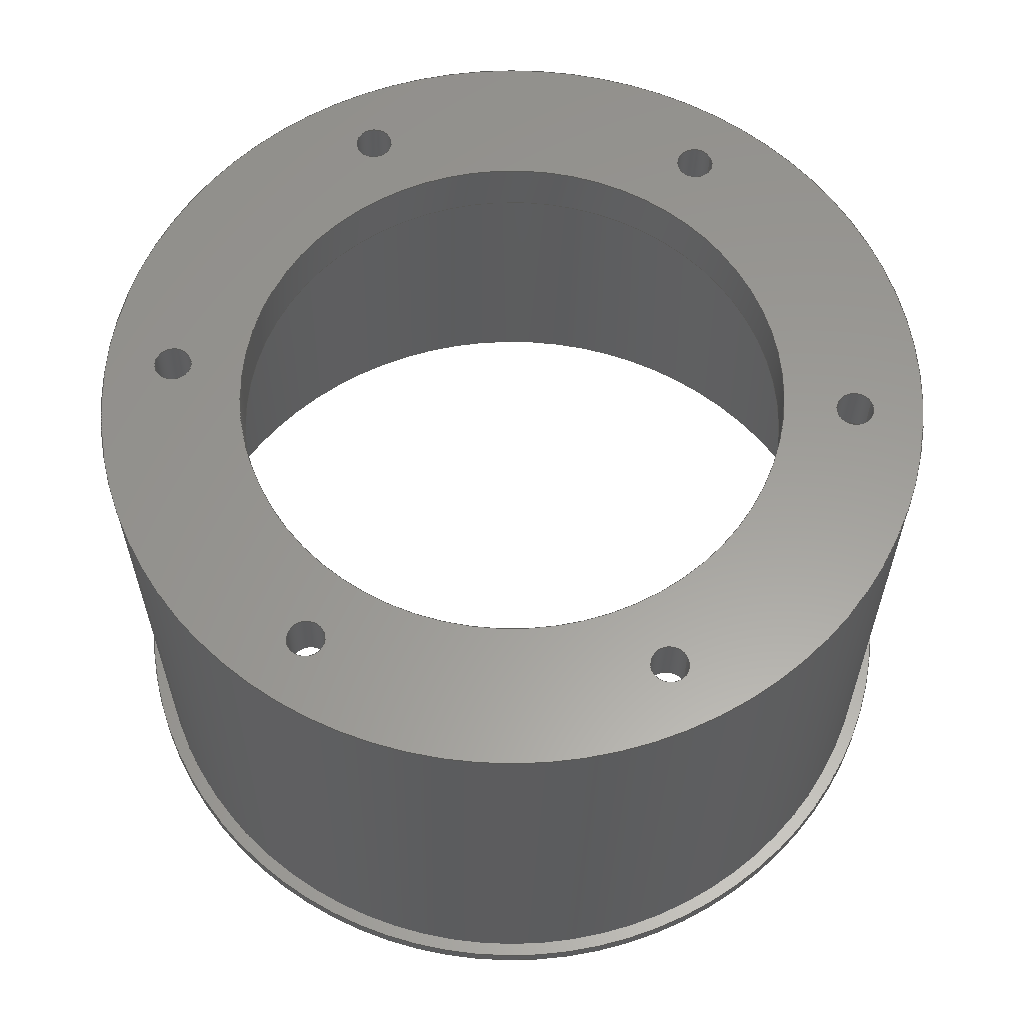
<metadata>
{"format":"step","ext":"stp","renderer":"f3d","projection":"perspective","resolution":1024,"background":"white","views":[{"elev":60.1,"azim":154.5,"up":"+Y"}]}
</metadata>
<code>
ISO-10303-21;
DATA;
#1=MECHANICAL_DESIGN_GEOMETRIC_PRESENTATION_REPRESENTATION('',(#4),#449);
#2=SHAPE_REPRESENTATION_RELATIONSHIP('SRR','None',#456,#3);
#3=ADVANCED_BREP_SHAPE_REPRESENTATION('',(#5),#448);
#4=STYLED_ITEM('',(#465),#5);
#5=MANIFOLD_SOLID_BREP('Solid1',#244);
#6=FACE_BOUND('',#47,.T.);
#7=FACE_BOUND('',#48,.T.);
#8=FACE_BOUND('',#49,.T.);
#9=FACE_BOUND('',#50,.T.);
#10=FACE_BOUND('',#51,.T.);
#11=FACE_BOUND('',#52,.T.);
#12=FACE_BOUND('',#53,.T.);
#13=FACE_BOUND('',#58,.T.);
#14=FACE_BOUND('',#59,.T.);
#15=FACE_BOUND('',#60,.T.);
#16=FACE_BOUND('',#61,.T.);
#17=FACE_BOUND('',#62,.T.);
#18=FACE_BOUND('',#63,.T.);
#19=FACE_BOUND('',#64,.T.);
#20=FACE_BOUND('',#67,.T.);
#21=FACE_BOUND('',#69,.T.);
#22=PLANE('',#285);
#23=PLANE('',#295);
#24=PLANE('',#299);
#25=PLANE('',#300);
#26=FACE_OUTER_BOUND('',#40,.T.);
#27=FACE_OUTER_BOUND('',#41,.T.);
#28=FACE_OUTER_BOUND('',#42,.T.);
#29=FACE_OUTER_BOUND('',#43,.T.);
#30=FACE_OUTER_BOUND('',#44,.T.);
#31=FACE_OUTER_BOUND('',#45,.T.);
#32=FACE_OUTER_BOUND('',#46,.T.);
#33=FACE_OUTER_BOUND('',#54,.T.);
#34=FACE_OUTER_BOUND('',#55,.T.);
#35=FACE_OUTER_BOUND('',#56,.T.);
#36=FACE_OUTER_BOUND('',#57,.T.);
#37=FACE_OUTER_BOUND('',#65,.T.);
#38=FACE_OUTER_BOUND('',#66,.T.);
#39=FACE_OUTER_BOUND('',#68,.T.);
#40=EDGE_LOOP('',(#160,#161,#162,#163));
#41=EDGE_LOOP('',(#164,#165,#166,#167));
#42=EDGE_LOOP('',(#168,#169,#170,#171));
#43=EDGE_LOOP('',(#172,#173,#174,#175));
#44=EDGE_LOOP('',(#176,#177,#178,#179));
#45=EDGE_LOOP('',(#180,#181,#182,#183));
#46=EDGE_LOOP('',(#184));
#47=EDGE_LOOP('',(#185));
#48=EDGE_LOOP('',(#186));
#49=EDGE_LOOP('',(#187));
#50=EDGE_LOOP('',(#188));
#51=EDGE_LOOP('',(#189));
#52=EDGE_LOOP('',(#190));
#53=EDGE_LOOP('',(#191));
#54=EDGE_LOOP('',(#192,#193,#194,#195));
#55=EDGE_LOOP('',(#196,#197,#198,#199));
#56=EDGE_LOOP('',(#200,#201,#202,#203));
#57=EDGE_LOOP('',(#204));
#58=EDGE_LOOP('',(#205));
#59=EDGE_LOOP('',(#206));
#60=EDGE_LOOP('',(#207));
#61=EDGE_LOOP('',(#208));
#62=EDGE_LOOP('',(#209));
#63=EDGE_LOOP('',(#210));
#64=EDGE_LOOP('',(#211));
#65=EDGE_LOOP('',(#212,#213,#214,#215));
#66=EDGE_LOOP('',(#216));
#67=EDGE_LOOP('',(#217));
#68=EDGE_LOOP('',(#218));
#69=EDGE_LOOP('',(#219));
#70=LINE('',#386,#80);
#71=LINE('',#392,#81);
#72=LINE('',#398,#82);
#73=LINE('',#404,#83);
#74=LINE('',#410,#84);
#75=LINE('',#416,#85);
#76=LINE('',#425,#86);
#77=LINE('',#431,#87);
#78=LINE('',#435,#88);
#79=LINE('',#442,#89);
#80=VECTOR('',#307,2.75);
#81=VECTOR('',#314,2.75);
#82=VECTOR('',#321,2.75);
#83=VECTOR('',#328,2.75);
#84=VECTOR('',#335,2.75);
#85=VECTOR('',#342,2.75);
#86=VECTOR('',#353,40.5);
#87=VECTOR('',#360,61);
#88=VECTOR('',#365,59);
#89=VECTOR('',#374,63);
#90=CIRCLE('',#268,2.75);
#91=CIRCLE('',#269,2.75);
#92=CIRCLE('',#271,2.75);
#93=CIRCLE('',#272,2.75);
#94=CIRCLE('',#274,2.75);
#95=CIRCLE('',#275,2.75);
#96=CIRCLE('',#277,2.75);
#97=CIRCLE('',#278,2.75);
#98=CIRCLE('',#280,2.75);
#99=CIRCLE('',#281,2.75);
#100=CIRCLE('',#283,2.75);
#101=CIRCLE('',#284,2.75);
#102=CIRCLE('',#286,59);
#103=CIRCLE('',#287,40.5);
#104=CIRCLE('',#289,40.5);
#105=CIRCLE('',#291,61);
#106=CIRCLE('',#292,61);
#107=CIRCLE('',#294,59);
#108=CIRCLE('',#297,63);
#109=CIRCLE('',#298,63);
#110=VERTEX_POINT('',#383);
#111=VERTEX_POINT('',#385);
#112=VERTEX_POINT('',#389);
#113=VERTEX_POINT('',#391);
#114=VERTEX_POINT('',#395);
#115=VERTEX_POINT('',#397);
#116=VERTEX_POINT('',#401);
#117=VERTEX_POINT('',#403);
#118=VERTEX_POINT('',#407);
#119=VERTEX_POINT('',#409);
#120=VERTEX_POINT('',#413);
#121=VERTEX_POINT('',#415);
#122=VERTEX_POINT('',#419);
#123=VERTEX_POINT('',#421);
#124=VERTEX_POINT('',#424);
#125=VERTEX_POINT('',#428);
#126=VERTEX_POINT('',#430);
#127=VERTEX_POINT('',#434);
#128=VERTEX_POINT('',#439);
#129=VERTEX_POINT('',#441);
#130=EDGE_CURVE('',#110,#110,#90,.T.);
#131=EDGE_CURVE('',#110,#111,#70,.T.);
#132=EDGE_CURVE('',#111,#111,#91,.T.);
#133=EDGE_CURVE('',#112,#112,#92,.T.);
#134=EDGE_CURVE('',#112,#113,#71,.T.);
#135=EDGE_CURVE('',#113,#113,#93,.T.);
#136=EDGE_CURVE('',#114,#114,#94,.T.);
#137=EDGE_CURVE('',#114,#115,#72,.T.);
#138=EDGE_CURVE('',#115,#115,#95,.T.);
#139=EDGE_CURVE('',#116,#116,#96,.T.);
#140=EDGE_CURVE('',#116,#117,#73,.T.);
#141=EDGE_CURVE('',#117,#117,#97,.T.);
#142=EDGE_CURVE('',#118,#118,#98,.T.);
#143=EDGE_CURVE('',#118,#119,#74,.T.);
#144=EDGE_CURVE('',#119,#119,#99,.T.);
#145=EDGE_CURVE('',#120,#120,#100,.T.);
#146=EDGE_CURVE('',#120,#121,#75,.T.);
#147=EDGE_CURVE('',#121,#121,#101,.T.);
#148=EDGE_CURVE('',#122,#122,#102,.T.);
#149=EDGE_CURVE('',#123,#123,#103,.T.);
#150=EDGE_CURVE('',#123,#124,#76,.T.);
#151=EDGE_CURVE('',#124,#124,#104,.T.);
#152=EDGE_CURVE('',#125,#125,#105,.T.);
#153=EDGE_CURVE('',#125,#126,#77,.T.);
#154=EDGE_CURVE('',#126,#126,#106,.T.);
#155=EDGE_CURVE('',#122,#127,#78,.T.);
#156=EDGE_CURVE('',#127,#127,#107,.T.);
#157=EDGE_CURVE('',#128,#128,#108,.T.);
#158=EDGE_CURVE('',#128,#129,#79,.T.);
#159=EDGE_CURVE('',#129,#129,#109,.T.);
#160=ORIENTED_EDGE('',*,*,#130,.F.);
#161=ORIENTED_EDGE('',*,*,#131,.T.);
#162=ORIENTED_EDGE('',*,*,#132,.F.);
#163=ORIENTED_EDGE('',*,*,#131,.F.);
#164=ORIENTED_EDGE('',*,*,#133,.F.);
#165=ORIENTED_EDGE('',*,*,#134,.T.);
#166=ORIENTED_EDGE('',*,*,#135,.F.);
#167=ORIENTED_EDGE('',*,*,#134,.F.);
#168=ORIENTED_EDGE('',*,*,#136,.F.);
#169=ORIENTED_EDGE('',*,*,#137,.T.);
#170=ORIENTED_EDGE('',*,*,#138,.F.);
#171=ORIENTED_EDGE('',*,*,#137,.F.);
#172=ORIENTED_EDGE('',*,*,#139,.F.);
#173=ORIENTED_EDGE('',*,*,#140,.T.);
#174=ORIENTED_EDGE('',*,*,#141,.F.);
#175=ORIENTED_EDGE('',*,*,#140,.F.);
#176=ORIENTED_EDGE('',*,*,#142,.F.);
#177=ORIENTED_EDGE('',*,*,#143,.T.);
#178=ORIENTED_EDGE('',*,*,#144,.F.);
#179=ORIENTED_EDGE('',*,*,#143,.F.);
#180=ORIENTED_EDGE('',*,*,#145,.F.);
#181=ORIENTED_EDGE('',*,*,#146,.T.);
#182=ORIENTED_EDGE('',*,*,#147,.F.);
#183=ORIENTED_EDGE('',*,*,#146,.F.);
#184=ORIENTED_EDGE('',*,*,#148,.F.);
#185=ORIENTED_EDGE('',*,*,#132,.T.);
#186=ORIENTED_EDGE('',*,*,#135,.T.);
#187=ORIENTED_EDGE('',*,*,#138,.T.);
#188=ORIENTED_EDGE('',*,*,#141,.T.);
#189=ORIENTED_EDGE('',*,*,#144,.T.);
#190=ORIENTED_EDGE('',*,*,#147,.T.);
#191=ORIENTED_EDGE('',*,*,#149,.T.);
#192=ORIENTED_EDGE('',*,*,#149,.F.);
#193=ORIENTED_EDGE('',*,*,#150,.T.);
#194=ORIENTED_EDGE('',*,*,#151,.F.);
#195=ORIENTED_EDGE('',*,*,#150,.F.);
#196=ORIENTED_EDGE('',*,*,#152,.F.);
#197=ORIENTED_EDGE('',*,*,#153,.T.);
#198=ORIENTED_EDGE('',*,*,#154,.F.);
#199=ORIENTED_EDGE('',*,*,#153,.F.);
#200=ORIENTED_EDGE('',*,*,#148,.T.);
#201=ORIENTED_EDGE('',*,*,#155,.T.);
#202=ORIENTED_EDGE('',*,*,#156,.T.);
#203=ORIENTED_EDGE('',*,*,#155,.F.);
#204=ORIENTED_EDGE('',*,*,#152,.T.);
#205=ORIENTED_EDGE('',*,*,#130,.T.);
#206=ORIENTED_EDGE('',*,*,#133,.T.);
#207=ORIENTED_EDGE('',*,*,#136,.T.);
#208=ORIENTED_EDGE('',*,*,#139,.T.);
#209=ORIENTED_EDGE('',*,*,#142,.T.);
#210=ORIENTED_EDGE('',*,*,#145,.T.);
#211=ORIENTED_EDGE('',*,*,#151,.T.);
#212=ORIENTED_EDGE('',*,*,#157,.F.);
#213=ORIENTED_EDGE('',*,*,#158,.T.);
#214=ORIENTED_EDGE('',*,*,#159,.T.);
#215=ORIENTED_EDGE('',*,*,#158,.F.);
#216=ORIENTED_EDGE('',*,*,#157,.T.);
#217=ORIENTED_EDGE('',*,*,#154,.T.);
#218=ORIENTED_EDGE('',*,*,#159,.F.);
#219=ORIENTED_EDGE('',*,*,#156,.F.);
#220=CYLINDRICAL_SURFACE('',#267,2.75);
#221=CYLINDRICAL_SURFACE('',#270,2.75);
#222=CYLINDRICAL_SURFACE('',#273,2.75);
#223=CYLINDRICAL_SURFACE('',#276,2.75);
#224=CYLINDRICAL_SURFACE('',#279,2.75);
#225=CYLINDRICAL_SURFACE('',#282,2.75);
#226=CYLINDRICAL_SURFACE('',#288,40.5);
#227=CYLINDRICAL_SURFACE('',#290,61);
#228=CYLINDRICAL_SURFACE('',#293,59);
#229=CYLINDRICAL_SURFACE('',#296,63);
#230=ADVANCED_FACE('',(#26),#220,.F.);
#231=ADVANCED_FACE('',(#27),#221,.F.);
#232=ADVANCED_FACE('',(#28),#222,.F.);
#233=ADVANCED_FACE('',(#29),#223,.F.);
#234=ADVANCED_FACE('',(#30),#224,.F.);
#235=ADVANCED_FACE('',(#31),#225,.F.);
#236=ADVANCED_FACE('',(#32,#6,#7,#8,#9,#10,#11,#12),#22,.F.);
#237=ADVANCED_FACE('',(#33),#226,.F.);
#238=ADVANCED_FACE('',(#34),#227,.T.);
#239=ADVANCED_FACE('',(#35),#228,.F.);
#240=ADVANCED_FACE('',(#36,#13,#14,#15,#16,#17,#18,#19),#23,.T.);
#241=ADVANCED_FACE('',(#37),#229,.T.);
#242=ADVANCED_FACE('',(#38,#20),#24,.T.);
#243=ADVANCED_FACE('',(#39,#21),#25,.F.);
#244=CLOSED_SHELL('',(#230,#231,#232,#233,#234,#235,#236,#237,#238,#239,
#240,#241,#242,#243));
#245=DERIVED_UNIT_ELEMENT(#248,1);
#246=DERIVED_UNIT_ELEMENT(#451,-3);
#247=DIMENSIONAL_EXPONENTS(0,1,0,0,0,0,0);
#248=(
CONVERSION_BASED_UNIT('gram',#250)
MASS_UNIT()
NAMED_UNIT(#247)
);
#249=(
MASS_UNIT()
NAMED_UNIT(*)
SI_UNIT(.KILO.,.GRAM.)
);
#250=MASS_MEASURE_WITH_UNIT(MASS_MEASURE(0.001),#249);
#251=DERIVED_UNIT((#245,#246));
#252=MEASURE_REPRESENTATION_ITEM('density measure',
POSITIVE_RATIO_MEASURE(1),#251);
#253=PROPERTY_DEFINITION_REPRESENTATION(#258,#255);
#254=PROPERTY_DEFINITION_REPRESENTATION(#259,#256);
#255=REPRESENTATION('material name',(#257),#448);
#256=REPRESENTATION('density',(#252),#448);
#257=DESCRIPTIVE_REPRESENTATION_ITEM('Generic','Generic');
#258=PROPERTY_DEFINITION('material property','material name',#458);
#259=PROPERTY_DEFINITION('material property','density of part',#458);
#260=DATE_TIME_ROLE('creation_date');
#261=APPLIED_DATE_AND_TIME_ASSIGNMENT(#262,#260,(#458));
#262=DATE_AND_TIME(#263,#264);
#263=CALENDAR_DATE(2024,11,4);
#264=LOCAL_TIME(0,0,0,#265);
#265=COORDINATED_UNIVERSAL_TIME_OFFSET(0,0,.BEHIND.);
#266=AXIS2_PLACEMENT_3D('',#381,#301,#302);
#267=AXIS2_PLACEMENT_3D('',#382,#303,#304);
#268=AXIS2_PLACEMENT_3D('',#384,#305,#306);
#269=AXIS2_PLACEMENT_3D('',#387,#308,#309);
#270=AXIS2_PLACEMENT_3D('',#388,#310,#311);
#271=AXIS2_PLACEMENT_3D('',#390,#312,#313);
#272=AXIS2_PLACEMENT_3D('',#393,#315,#316);
#273=AXIS2_PLACEMENT_3D('',#394,#317,#318);
#274=AXIS2_PLACEMENT_3D('',#396,#319,#320);
#275=AXIS2_PLACEMENT_3D('',#399,#322,#323);
#276=AXIS2_PLACEMENT_3D('',#400,#324,#325);
#277=AXIS2_PLACEMENT_3D('',#402,#326,#327);
#278=AXIS2_PLACEMENT_3D('',#405,#329,#330);
#279=AXIS2_PLACEMENT_3D('',#406,#331,#332);
#280=AXIS2_PLACEMENT_3D('',#408,#333,#334);
#281=AXIS2_PLACEMENT_3D('',#411,#336,#337);
#282=AXIS2_PLACEMENT_3D('',#412,#338,#339);
#283=AXIS2_PLACEMENT_3D('',#414,#340,#341);
#284=AXIS2_PLACEMENT_3D('',#417,#343,#344);
#285=AXIS2_PLACEMENT_3D('',#418,#345,#346);
#286=AXIS2_PLACEMENT_3D('',#420,#347,#348);
#287=AXIS2_PLACEMENT_3D('',#422,#349,#350);
#288=AXIS2_PLACEMENT_3D('',#423,#351,#352);
#289=AXIS2_PLACEMENT_3D('',#426,#354,#355);
#290=AXIS2_PLACEMENT_3D('',#427,#356,#357);
#291=AXIS2_PLACEMENT_3D('',#429,#358,#359);
#292=AXIS2_PLACEMENT_3D('',#432,#361,#362);
#293=AXIS2_PLACEMENT_3D('',#433,#363,#364);
#294=AXIS2_PLACEMENT_3D('',#436,#366,#367);
#295=AXIS2_PLACEMENT_3D('',#437,#368,#369);
#296=AXIS2_PLACEMENT_3D('',#438,#370,#371);
#297=AXIS2_PLACEMENT_3D('',#440,#372,#373);
#298=AXIS2_PLACEMENT_3D('',#443,#375,#376);
#299=AXIS2_PLACEMENT_3D('',#444,#377,#378);
#300=AXIS2_PLACEMENT_3D('',#445,#379,#380);
#301=DIRECTION('axis',(0,0,1));
#302=DIRECTION('refdir',(1,0,0));
#303=DIRECTION('center_axis',(0,-1,0));
#304=DIRECTION('ref_axis',(1,0,0));
#305=DIRECTION('center_axis',(0,-1,0));
#306=DIRECTION('ref_axis',(1,0,0));
#307=DIRECTION('',(0,-1,0));
#308=DIRECTION('center_axis',(0,1,0));
#309=DIRECTION('ref_axis',(1,0,0));
#310=DIRECTION('center_axis',(0,-1,0));
#311=DIRECTION('ref_axis',(1,0,0));
#312=DIRECTION('center_axis',(0,-1,0));
#313=DIRECTION('ref_axis',(1,0,0));
#314=DIRECTION('',(0,-1,0));
#315=DIRECTION('center_axis',(0,1,0));
#316=DIRECTION('ref_axis',(1,0,0));
#317=DIRECTION('center_axis',(0,-1,0));
#318=DIRECTION('ref_axis',(1,0,0));
#319=DIRECTION('center_axis',(0,-1,0));
#320=DIRECTION('ref_axis',(1,0,0));
#321=DIRECTION('',(0,-1,0));
#322=DIRECTION('center_axis',(0,1,0));
#323=DIRECTION('ref_axis',(1,0,0));
#324=DIRECTION('center_axis',(0,-1,0));
#325=DIRECTION('ref_axis',(1,0,0));
#326=DIRECTION('center_axis',(0,-1,0));
#327=DIRECTION('ref_axis',(1,0,0));
#328=DIRECTION('',(0,-1,0));
#329=DIRECTION('center_axis',(0,1,0));
#330=DIRECTION('ref_axis',(1,0,0));
#331=DIRECTION('center_axis',(0,-1,0));
#332=DIRECTION('ref_axis',(1,0,0));
#333=DIRECTION('center_axis',(0,-1,0));
#334=DIRECTION('ref_axis',(1,0,0));
#335=DIRECTION('',(0,-1,0));
#336=DIRECTION('center_axis',(0,1,0));
#337=DIRECTION('ref_axis',(1,0,0));
#338=DIRECTION('center_axis',(0,-1,0));
#339=DIRECTION('ref_axis',(1,0,0));
#340=DIRECTION('center_axis',(0,-1,0));
#341=DIRECTION('ref_axis',(1,0,0));
#342=DIRECTION('',(0,-1,0));
#343=DIRECTION('center_axis',(0,1,0));
#344=DIRECTION('ref_axis',(1,0,0));
#345=DIRECTION('center_axis',(0,1,0));
#346=DIRECTION('ref_axis',(0,0,1));
#347=DIRECTION('center_axis',(0,1,0));
#348=DIRECTION('ref_axis',(1,0,0));
#349=DIRECTION('center_axis',(0,1,0));
#350=DIRECTION('ref_axis',(-1,0,0));
#351=DIRECTION('center_axis',(0,-1,0));
#352=DIRECTION('ref_axis',(-1,0,0));
#353=DIRECTION('',(0,1,0));
#354=DIRECTION('center_axis',(0,-1,0));
#355=DIRECTION('ref_axis',(-1,0,0));
#356=DIRECTION('center_axis',(0,1,0));
#357=DIRECTION('ref_axis',(-1,0,0));
#358=DIRECTION('center_axis',(0,1,0));
#359=DIRECTION('ref_axis',(-1,0,0));
#360=DIRECTION('',(0,-1,0));
#361=DIRECTION('center_axis',(0,-1,0));
#362=DIRECTION('ref_axis',(1,0,0));
#363=DIRECTION('center_axis',(0,1,0));
#364=DIRECTION('ref_axis',(1,0,0));
#365=DIRECTION('',(0,-1,0));
#366=DIRECTION('center_axis',(0,-1,0));
#367=DIRECTION('ref_axis',(1,0,0));
#368=DIRECTION('center_axis',(0,1,0));
#369=DIRECTION('ref_axis',(0,0,1));
#370=DIRECTION('center_axis',(0,1,0));
#371=DIRECTION('ref_axis',(-1,0,0));
#372=DIRECTION('center_axis',(0,1,0));
#373=DIRECTION('ref_axis',(-1,0,0));
#374=DIRECTION('',(0,-1,0));
#375=DIRECTION('center_axis',(0,1,0));
#376=DIRECTION('ref_axis',(-1,0,0));
#377=DIRECTION('center_axis',(0,1,0));
#378=DIRECTION('ref_axis',(0,0,1));
#379=DIRECTION('center_axis',(0,1,0));
#380=DIRECTION('ref_axis',(0,0,1));
#381=CARTESIAN_POINT('',(0,0,0));
#382=CARTESIAN_POINT('Origin',(3.509e-14,75,-51));
#383=CARTESIAN_POINT('',(-2.75,75,-51));
#384=CARTESIAN_POINT('Origin',(3.509e-14,75,-51));
#385=CARTESIAN_POINT('',(-2.75,67,-51));
#386=CARTESIAN_POINT('',(-2.75,75,-51));
#387=CARTESIAN_POINT('Origin',(3.509e-14,67,-51));
#388=CARTESIAN_POINT('Origin',(-4.871e-14,75,51));
#389=CARTESIAN_POINT('',(-2.75,75,51));
#390=CARTESIAN_POINT('Origin',(-4.871e-14,75,51));
#391=CARTESIAN_POINT('',(-2.75,67,51));
#392=CARTESIAN_POINT('',(-2.75,75,51));
#393=CARTESIAN_POINT('Origin',(-4.871e-14,67,51));
#394=CARTESIAN_POINT('Origin',(-44.17,75,-25.5));
#395=CARTESIAN_POINT('',(-46.92,75,-25.5));
#396=CARTESIAN_POINT('Origin',(-44.17,75,-25.5));
#397=CARTESIAN_POINT('',(-46.92,67,-25.5));
#398=CARTESIAN_POINT('',(-46.92,75,-25.5));
#399=CARTESIAN_POINT('Origin',(-44.17,67,-25.5));
#400=CARTESIAN_POINT('Origin',(44.17,75,-25.5));
#401=CARTESIAN_POINT('',(41.42,75,-25.5));
#402=CARTESIAN_POINT('Origin',(44.17,75,-25.5));
#403=CARTESIAN_POINT('',(41.42,67,-25.5));
#404=CARTESIAN_POINT('',(41.42,75,-25.5));
#405=CARTESIAN_POINT('Origin',(44.17,67,-25.5));
#406=CARTESIAN_POINT('Origin',(44.17,75,25.5));
#407=CARTESIAN_POINT('',(41.42,75,25.5));
#408=CARTESIAN_POINT('Origin',(44.17,75,25.5));
#409=CARTESIAN_POINT('',(41.42,67,25.5));
#410=CARTESIAN_POINT('',(41.42,75,25.5));
#411=CARTESIAN_POINT('Origin',(44.17,67,25.5));
#412=CARTESIAN_POINT('Origin',(-44.17,75,25.5));
#413=CARTESIAN_POINT('',(-46.92,75,25.5));
#414=CARTESIAN_POINT('Origin',(-44.17,75,25.5));
#415=CARTESIAN_POINT('',(-46.92,67,25.5));
#416=CARTESIAN_POINT('',(-46.92,75,25.5));
#417=CARTESIAN_POINT('Origin',(-44.17,67,25.5));
#418=CARTESIAN_POINT('Origin',(0,67,0));
#419=CARTESIAN_POINT('',(-59,67,7.225e-15));
#420=CARTESIAN_POINT('Origin',(0,67,0));
#421=CARTESIAN_POINT('',(40.5,67,-4.96e-15));
#422=CARTESIAN_POINT('Origin',(0,67,0));
#423=CARTESIAN_POINT('Origin',(0,75,0));
#424=CARTESIAN_POINT('',(40.5,75,-4.96e-15));
#425=CARTESIAN_POINT('',(40.5,75,4.96e-15));
#426=CARTESIAN_POINT('Origin',(0,75,0));
#427=CARTESIAN_POINT('Origin',(0,0,0));
#428=CARTESIAN_POINT('',(61,75,-7.47e-15));
#429=CARTESIAN_POINT('Origin',(0,75,0));
#430=CARTESIAN_POINT('',(61,2,-7.47e-15));
#431=CARTESIAN_POINT('',(61,0,-7.47e-15));
#432=CARTESIAN_POINT('Origin',(0,2,0));
#433=CARTESIAN_POINT('Origin',(0,0,0));
#434=CARTESIAN_POINT('',(-59,0,7.225e-15));
#435=CARTESIAN_POINT('',(-59,0,7.225e-15));
#436=CARTESIAN_POINT('Origin',(0,0,0));
#437=CARTESIAN_POINT('Origin',(0,75,0));
#438=CARTESIAN_POINT('Origin',(0,0,0));
#439=CARTESIAN_POINT('',(63,2,-7.715e-15));
#440=CARTESIAN_POINT('Origin',(0,2,0));
#441=CARTESIAN_POINT('',(63,0,-7.715e-15));
#442=CARTESIAN_POINT('',(63,0,-7.715e-15));
#443=CARTESIAN_POINT('Origin',(0,0,0));
#444=CARTESIAN_POINT('Origin',(0,2,0));
#445=CARTESIAN_POINT('Origin',(0,0,0));
#446=UNCERTAINTY_MEASURE_WITH_UNIT(LENGTH_MEASURE(0.01),#450,
'DISTANCE_ACCURACY_VALUE',
'Maximum model space distance between geometric entities at asserted c
onnectivities');
#447=UNCERTAINTY_MEASURE_WITH_UNIT(LENGTH_MEASURE(0.01),#450,
'DISTANCE_ACCURACY_VALUE',
'Maximum model space distance between geometric entities at asserted c
onnectivities');
#448=(
GEOMETRIC_REPRESENTATION_CONTEXT(3)
GLOBAL_UNCERTAINTY_ASSIGNED_CONTEXT((#446))
GLOBAL_UNIT_ASSIGNED_CONTEXT((#450,#452,#453))
REPRESENTATION_CONTEXT('','3D')
);
#449=(
GEOMETRIC_REPRESENTATION_CONTEXT(3)
GLOBAL_UNCERTAINTY_ASSIGNED_CONTEXT((#447))
GLOBAL_UNIT_ASSIGNED_CONTEXT((#450,#452,#453))
REPRESENTATION_CONTEXT('','3D')
);
#450=(
LENGTH_UNIT()
NAMED_UNIT(*)
SI_UNIT(.MILLI.,.METRE.)
);
#451=(
LENGTH_UNIT()
NAMED_UNIT(*)
SI_UNIT(.CENTI.,.METRE.)
);
#452=(
NAMED_UNIT(*)
PLANE_ANGLE_UNIT()
SI_UNIT($,.RADIAN.)
);
#453=(
NAMED_UNIT(*)
SI_UNIT($,.STERADIAN.)
SOLID_ANGLE_UNIT()
);
#454=SHAPE_DEFINITION_REPRESENTATION(#455,#456);
#455=PRODUCT_DEFINITION_SHAPE('',$,#458);
#456=SHAPE_REPRESENTATION('',(#266),#448);
#457=PRODUCT_DEFINITION_CONTEXT('part definition',#462,'design');
#458=PRODUCT_DEFINITION('Cylinder Replacement- 11','C .Replace - Face',
#459,#457);
#459=PRODUCT_DEFINITION_FORMATION('',$,#464);
#460=PRODUCT_RELATED_PRODUCT_CATEGORY('C .Replace - Face',
'C .Replace - Face',(#464));
#461=APPLICATION_PROTOCOL_DEFINITION('international standard',
'automotive_design',2009,#462);
#462=APPLICATION_CONTEXT(
'Core Data for Automotive Mechanical Design Process');
#463=PRODUCT_CONTEXT('part definition',#462,'mechanical');
#464=PRODUCT('Cylinder Replacement- 11','C .Replace - Face',$,(#463));
#465=PRESENTATION_STYLE_ASSIGNMENT((#466));
#466=SURFACE_STYLE_USAGE(.BOTH.,#469);
#467=SURFACE_STYLE_RENDERING_WITH_PROPERTIES($,#473,(#468));
#468=SURFACE_STYLE_TRANSPARENT(0);
#469=SURFACE_SIDE_STYLE('',(#470,#467));
#470=SURFACE_STYLE_FILL_AREA(#471);
#471=FILL_AREA_STYLE('',(#472));
#472=FILL_AREA_STYLE_COLOUR('',#473);
#473=COLOUR_RGB('',0.749,0.749,0.749);
ENDSEC;
END-ISO-10303-21;

</code>
